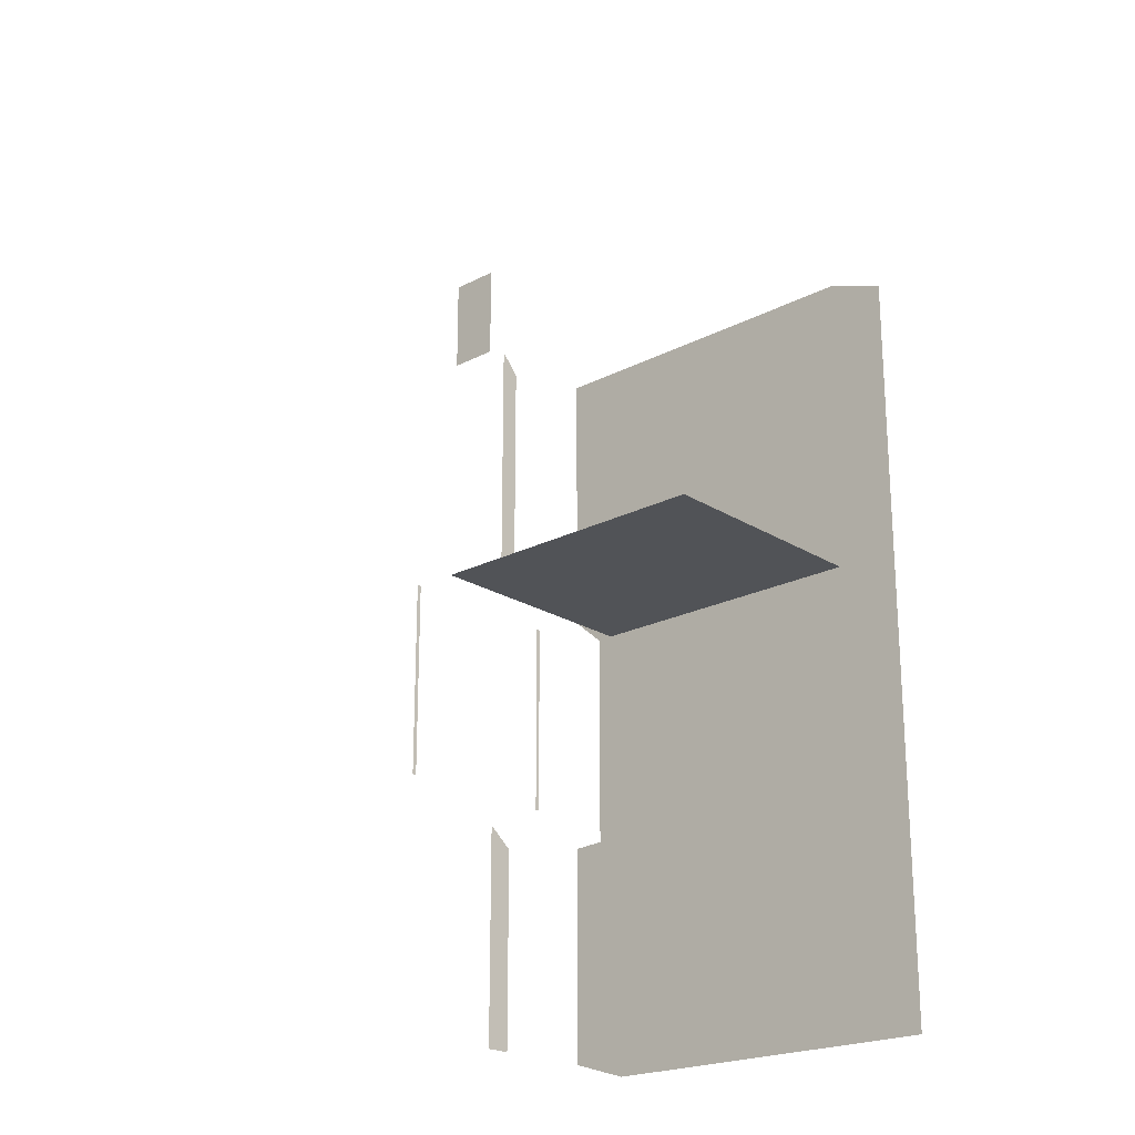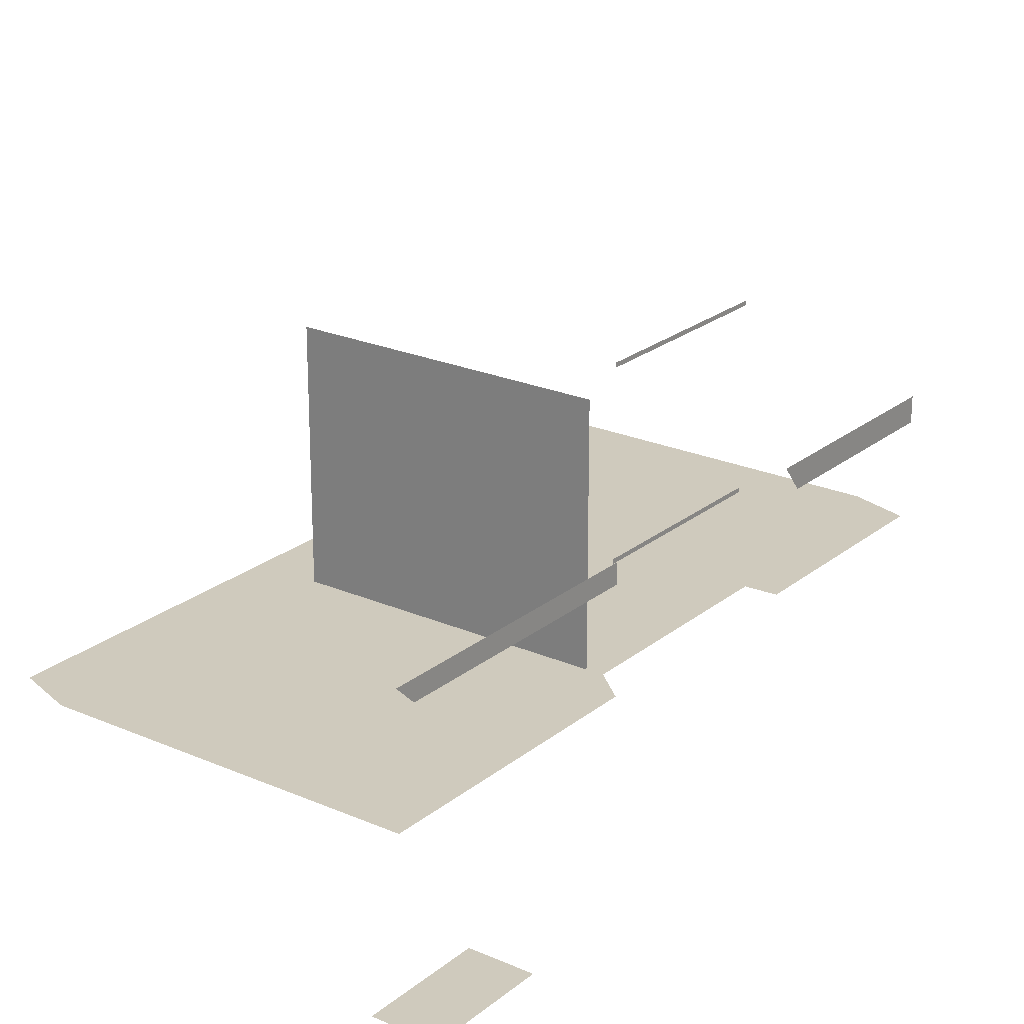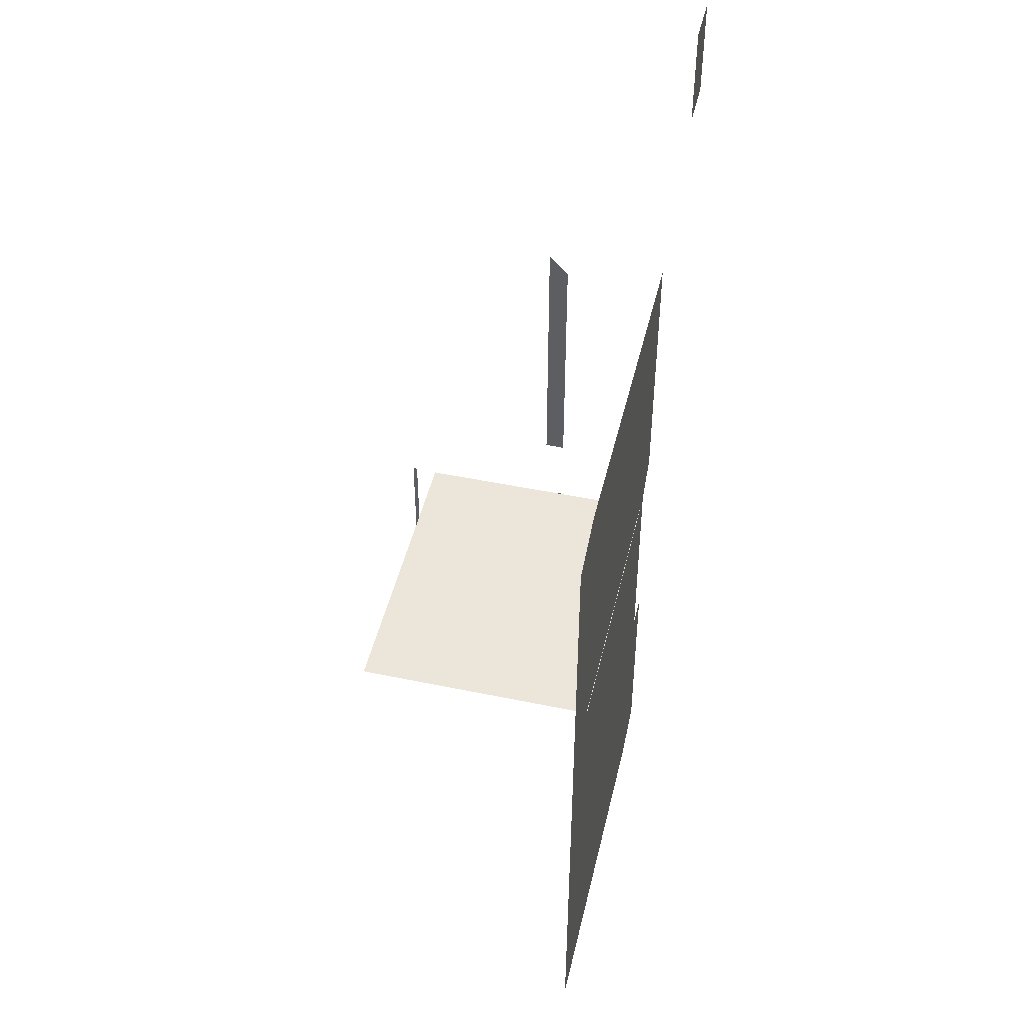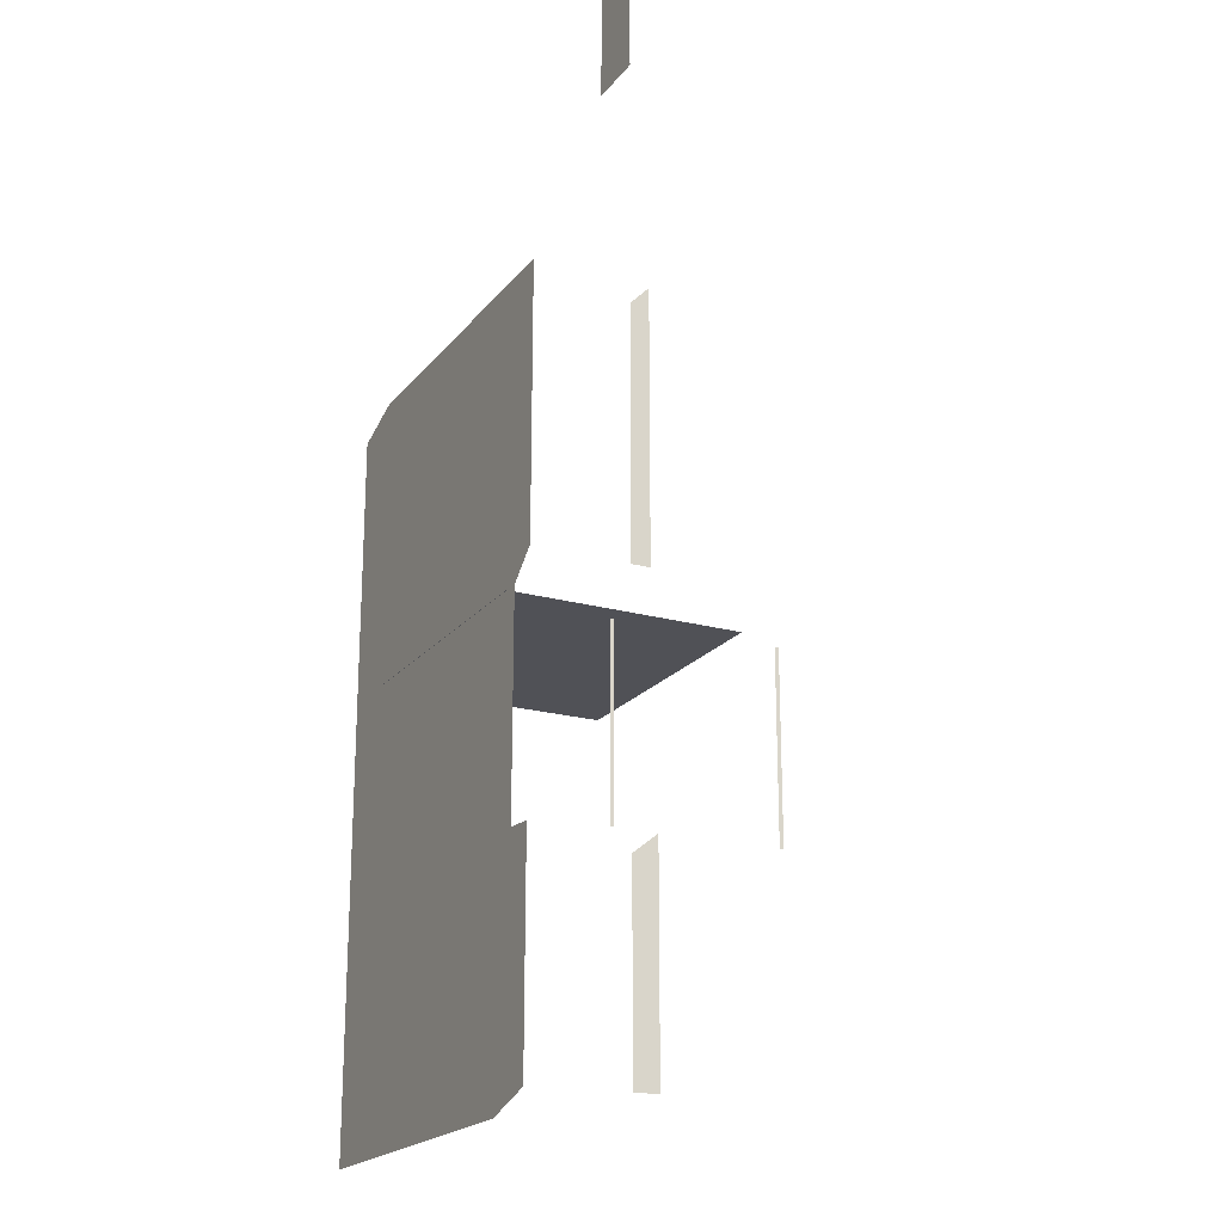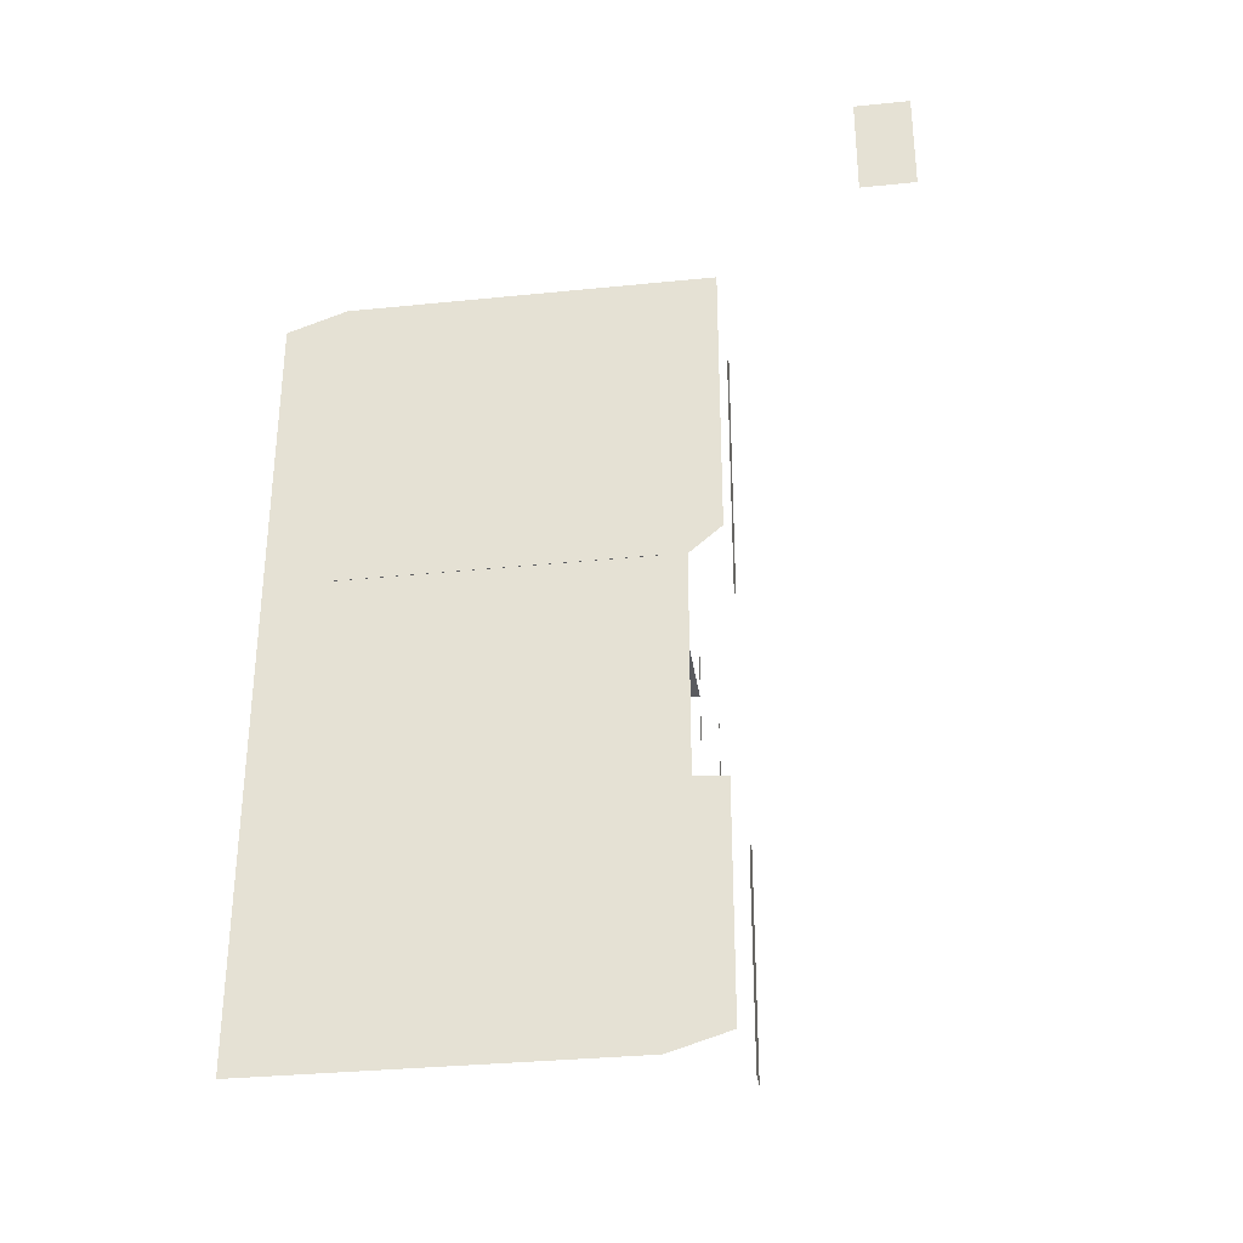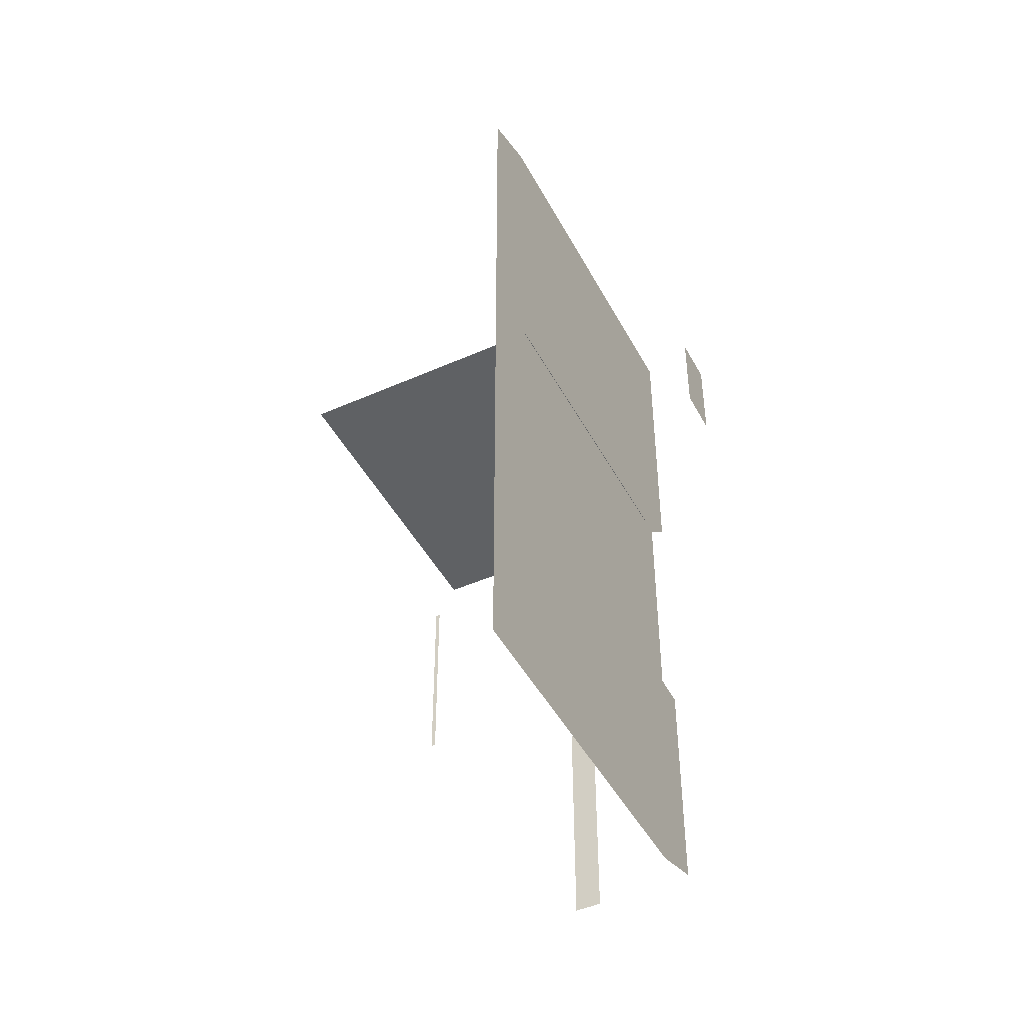
<metadata>
{"format":"obj","ext":"obj","renderer":"f3d","projection":"perspective","resolution":1024,"background":"white","views":[{"elev":-21.7,"azim":-137.8,"up":"+Z"},{"elev":22.9,"azim":36.7,"up":"+Y"},{"elev":47.5,"azim":-76.8,"up":"+Z"},{"elev":-20.5,"azim":63.0,"up":"+Z"},{"elev":-32.9,"azim":8.0,"up":"+Z"},{"elev":-46.2,"azim":-63.1,"up":"+Z"}]}
</metadata>
<code>
g B2_shadowGradient_geo
v 91.95 3.503 -148.9
v 91.95 4.187 -148.1
v 91.95 4.187 -158
v 91.95 3.503 -158
v 90.83 3.326 -159.4
v 90.83 3.473 -159.4
v 90.83 3.473 -166.1
v 90.83 3.326 -166.1
v 90.83 9.306 -159.4
v 90.83 9.453 -159.4
v 90.83 9.453 -166.1
v 90.83 9.306 -166.1
v 92.19 3.38 -167.3
v 92.19 4.272 -166.6
v 92.19 4.272 -174.4
v 92.19 3.38 -174.4
v 79.92 1.907e-06 -158.9
v 79.92 8.391 -158.9
v 90.31 8.391 -158.9
v 90.31 1.907e-06 -158.9
v 77.7 0.01293 -148.8
v 79.7 0.01293 -148.1
v 79.7 0.01293 -174.4
v 77.7 0.01293 -175
v 91.98 0.01293 -148.1
v 91.98 0.01293 -174.4
v 89.98 0.01293 -175
v 90.89 0.01293 -158.9
v 79.7 0.01293 -158.9
v 77.7 0.01293 -159.6
v 91.98 0.01293 -166.7
v 79.7 0.01293 -166.7
v 77.7 0.01293 -167.3
v 90.89 0.01293 -166.6
v 79.7 0.01293 -166.6
v 77.7 0.01293 -167.2
v 91.98 0.01293 -158
v 79.7 0.01293 -158
v 77.7 0.01293 -158.6
v 96.79 -1.11e-16 -141.2
v 98.7 -1.11e-16 -141.2
v 96.79 1.11e-16 -144.8
v 98.7 1.11e-16 -144.8
g B2_shadowGradient_geo_0
f 3 1 4
f 2 1 3
f 7 5 8
f 6 5 7
f 11 9 12
f 10 9 11
f 15 13 16
f 14 13 15
f 19 17 20
f 18 17 19
f 23 24 27
f 26 23 27
f 32 23 26
f 31 32 26
f 35 32 31
f 34 35 31
f 29 35 34
f 28 29 34
f 38 29 28
f 37 38 28
f 22 38 37
f 25 22 37
f 43 40 41
f 42 40 43
f 38 22 21
f 39 38 21
f 29 38 39
f 30 29 39
f 35 29 30
f 36 35 30
f 32 35 36
f 33 32 36
f 23 32 33
f 24 23 33

</code>
